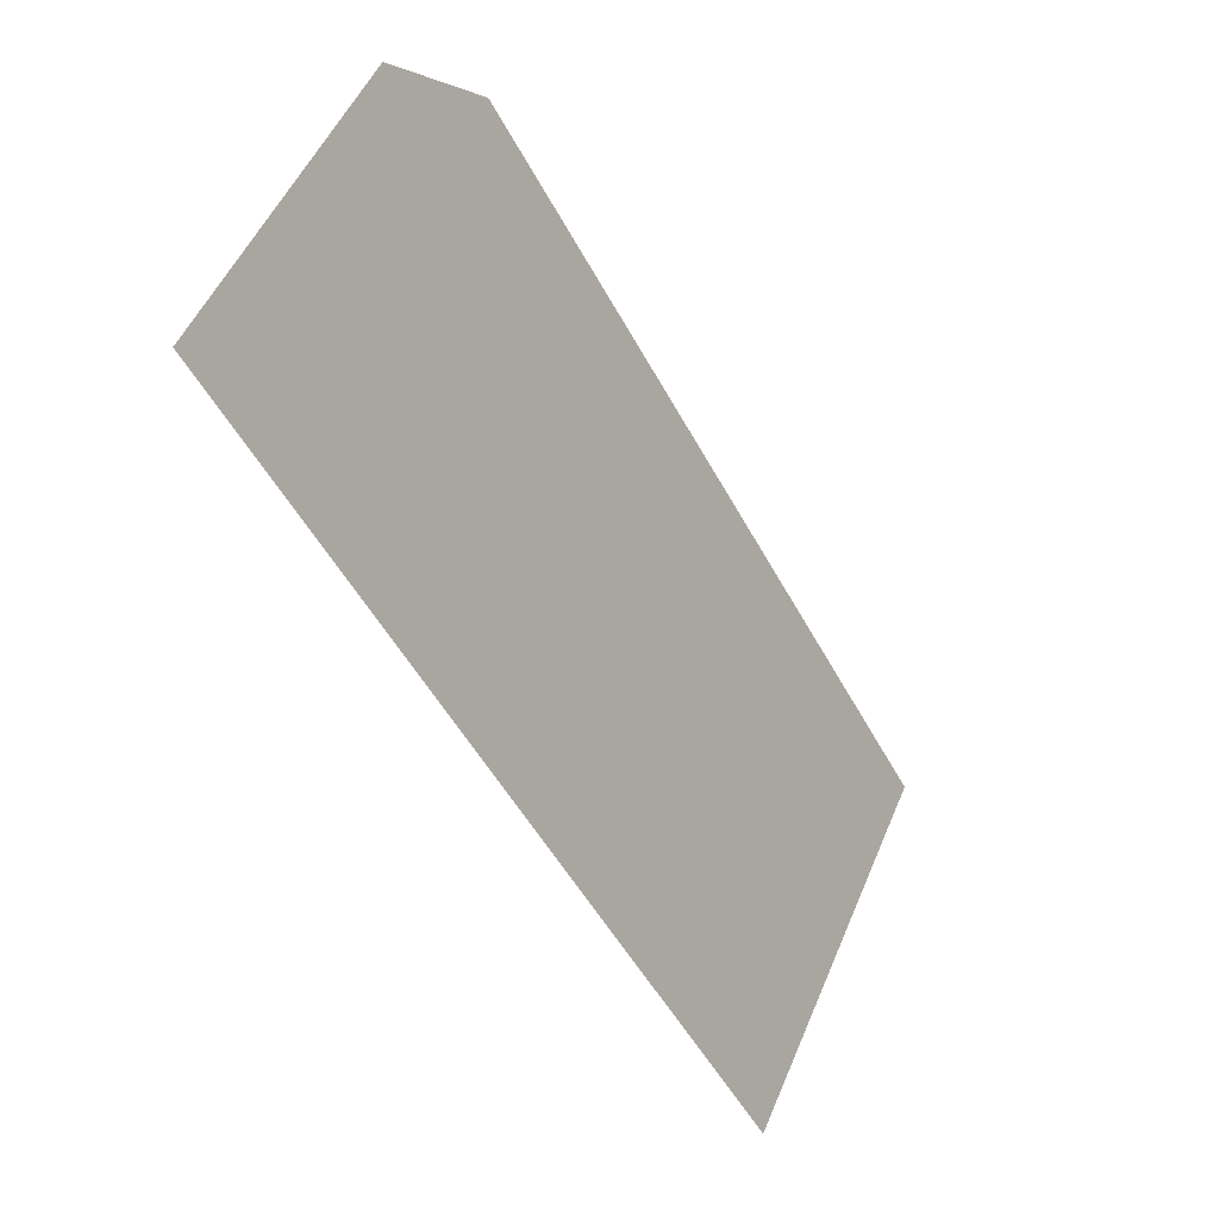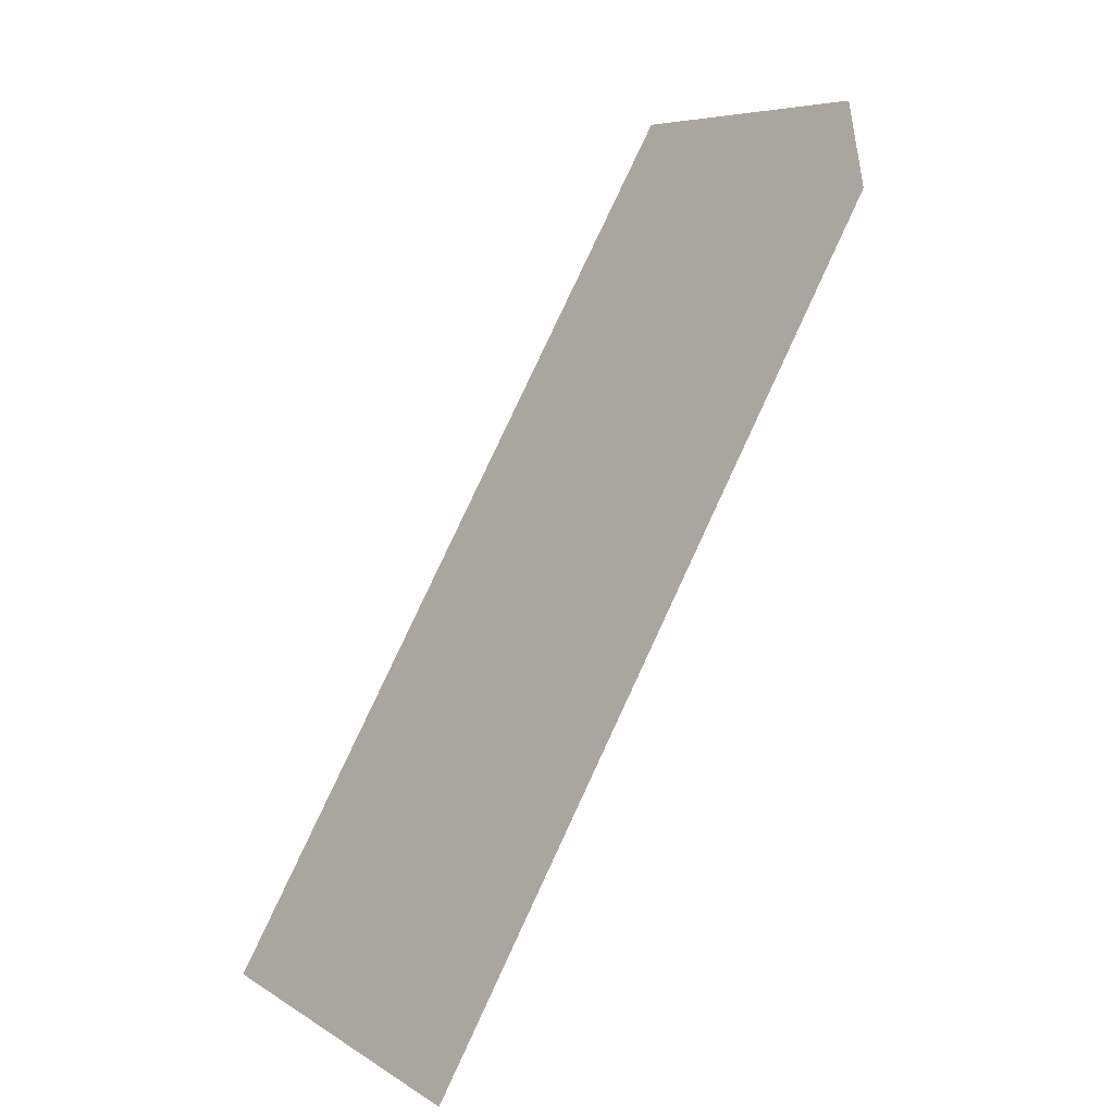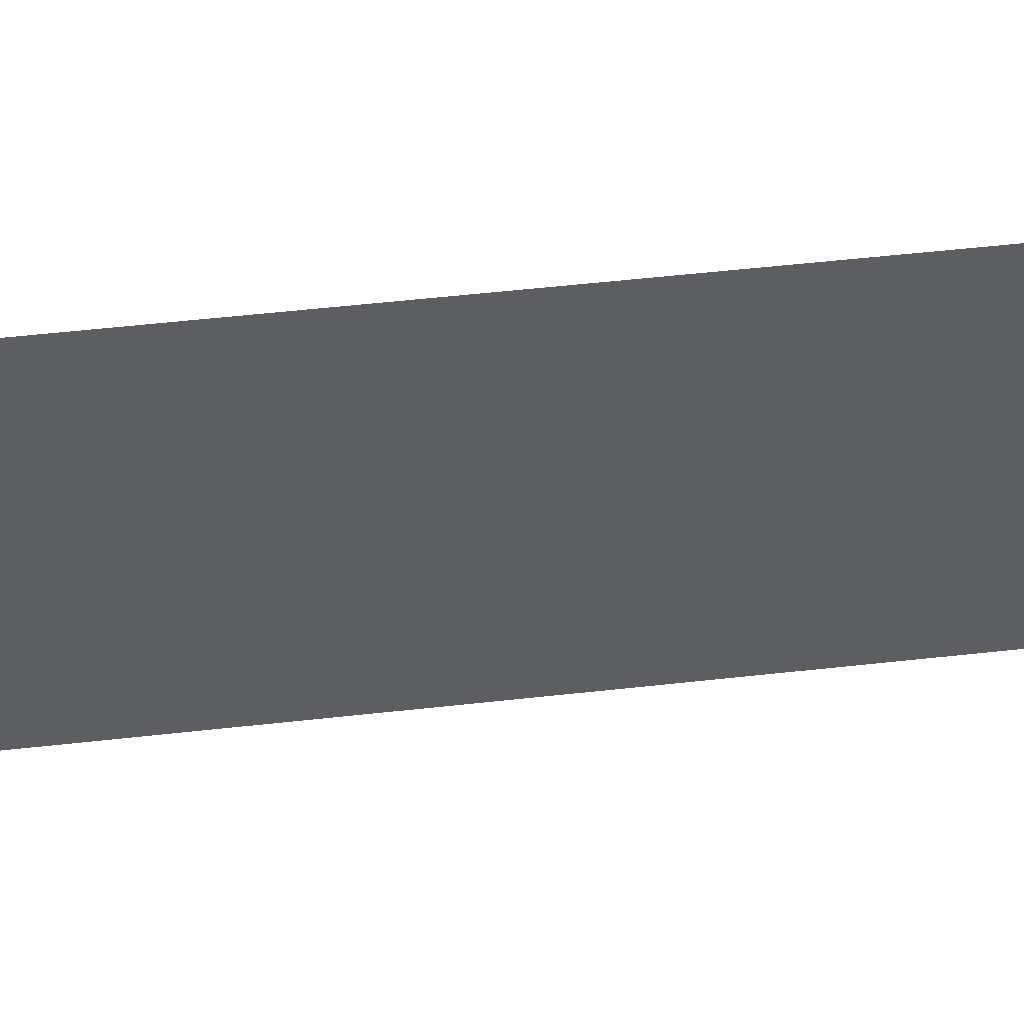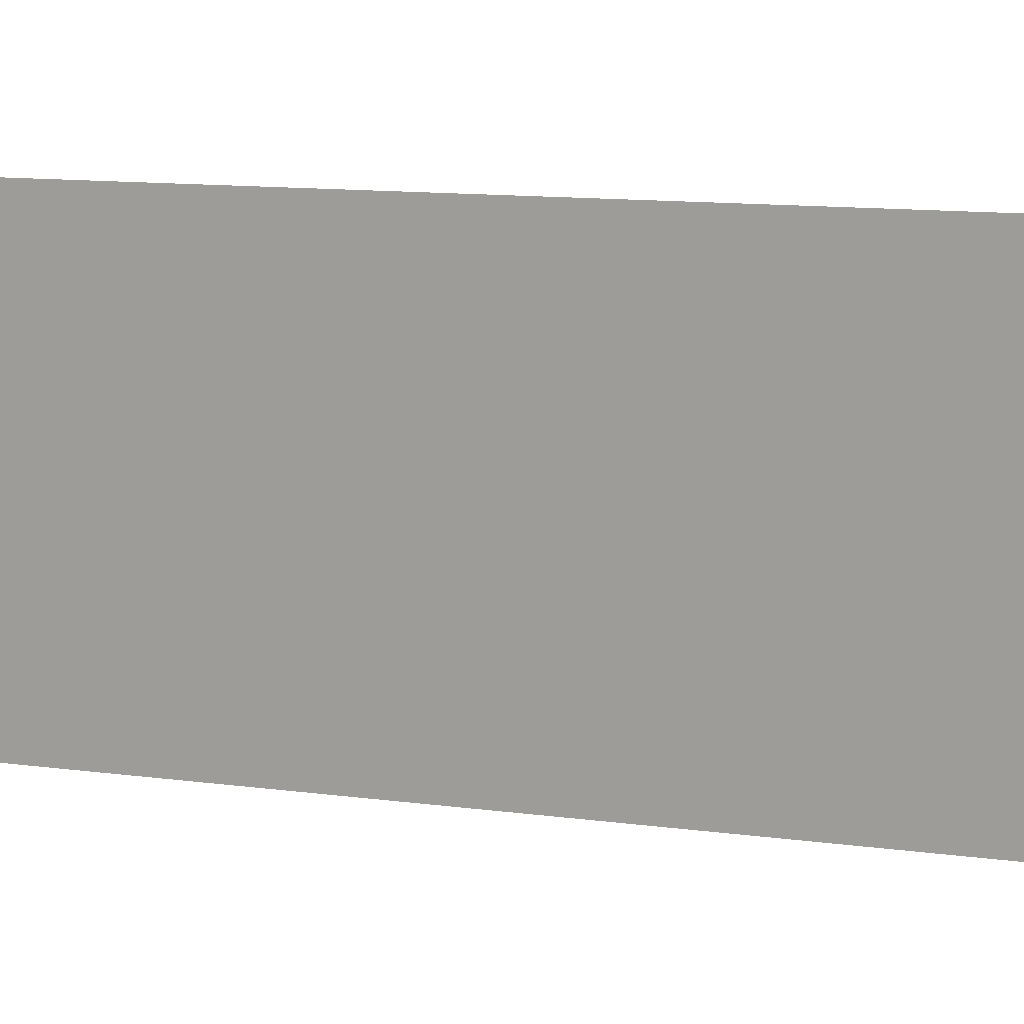
<metadata>
{"format":"obj","ext":"obj","renderer":"f3d","projection":"perspective","resolution":1024,"background":"white","views":[{"elev":51.3,"azim":24.0,"up":"+Z"},{"elev":7.2,"azim":150.8,"up":"+Z"},{"elev":51.4,"azim":54.2,"up":"+Y"},{"elev":15.5,"azim":78.2,"up":"+Y"}]}
</metadata>
<code>
v -95.74 107.5 106.6
v -95.99 107.5 107
v -96.23 107.4 107.5
v -96.47 107.4 107.9
v -96.72 107.4 108.3
v -96.96 107.4 108.7
v -97.2 107.4 109.2
v -97.44 107.4 109.6
v -97.69 107.4 110
v -97.93 107.4 110.4
v -98.17 107.4 110.9
v -95.75 107.9 106.6
v -96 107.9 107
v -96.24 107.9 107.5
v -96.48 107.9 107.9
v -96.73 107.8 108.3
v -96.97 107.8 108.7
v -97.21 107.8 109.2
v -97.46 107.8 109.6
v -97.7 107.8 110
v -97.94 107.8 110.4
v -98.18 107.8 110.9
v -95.77 108.3 106.6
v -96.01 108.3 107
v -96.25 108.3 107.5
v -96.49 108.3 107.9
v -96.74 108.3 108.3
v -96.98 108.3 108.7
v -97.22 108.3 109.2
v -97.47 108.2 109.6
v -97.71 108.2 110
v -97.95 108.2 110.4
v -98.2 108.2 110.9
v -95.78 108.7 106.6
v -96.02 108.7 107
v -96.26 108.7 107.5
v -96.51 108.7 107.9
v -96.75 108.7 108.3
v -96.99 108.7 108.7
v -97.23 108.7 109.2
v -97.48 108.7 109.6
v -97.72 108.7 110
v -97.96 108.6 110.5
v -98.21 108.6 110.9
v -95.79 109.2 106.6
v -96.03 109.1 107
v -96.27 109.1 107.5
v -96.52 109.1 107.9
v -96.76 109.1 108.3
v -97 109.1 108.7
v -97.25 109.1 109.2
v -97.49 109.1 109.6
v -97.73 109.1 110
v -97.97 109.1 110.5
v -98.22 109.1 110.9
v -95.8 109.6 106.6
v -96.04 109.6 107
v -96.28 109.6 107.5
v -96.53 109.5 107.9
v -96.77 109.5 108.3
v -97.01 109.5 108.7
v -97.26 109.5 109.2
v -97.5 109.5 109.6
v -97.74 109.5 110
v -97.98 109.5 110.5
v -98.23 109.5 110.9
f 12 13 1
f 1 13 1
f 1 1 13
f 13 1 2
f 13 2 13
f 13 2 14
f 13 14 2
f 2 14 2
f 2 2 14
f 14 2 3
f 14 3 14
f 14 3 15
f 14 15 3
f 3 15 3
f 3 3 15
f 15 3 4
f 15 4 4
f 4 4 15
f 4 15 5
f 5 15 15
f 5 15 16
f 16 15 5
f 16 5 5
f 5 5 16
f 5 16 6
f 6 16 16
f 6 16 17
f 17 16 6
f 17 6 17
f 17 6 18
f 17 18 6
f 6 18 6
f 6 6 18
f 18 6 7
f 18 7 7
f 7 7 18
f 7 18 8
f 8 18 18
f 8 18 19
f 19 18 8
f 19 8 8
f 8 8 19
f 8 19 9
f 9 19 19
f 9 19 20
f 20 19 9
f 20 9 20
f 20 9 21
f 20 21 9
f 9 21 9
f 9 9 21
f 21 9 10
f 21 10 21
f 21 10 22
f 21 22 10
f 10 22 10
f 10 10 22
f 22 10 11
f 22 11 24
f 24 11 13
f 24 13 23
f 23 13 12
f 23 12 23
f 23 12 13
f 23 13 13
f 13 13 24
f 13 24 14
f 14 24 24
f 14 24 25
f 25 24 14
f 25 14 14
f 14 14 25
f 14 25 15
f 15 25 25
f 15 25 26
f 26 25 15
f 26 15 26
f 26 15 27
f 26 27 15
f 15 27 15
f 15 15 27
f 27 15 16
f 27 16 27
f 27 16 28
f 27 28 16
f 16 28 16
f 16 16 28
f 28 16 17
f 28 17 17
f 17 17 28
f 17 28 18
f 18 28 28
f 18 28 29
f 29 28 18
f 29 18 29
f 29 18 30
f 29 30 18
f 18 30 18
f 18 18 30
f 30 18 19
f 30 19 20
f 20 19 19
f 20 19 31
f 31 19 19
f 31 19 30
f 30 19 31
f 30 31 31
f 31 31 32
f 31 32 20
f 20 32 20
f 20 20 32
f 32 20 21
f 32 21 32
f 32 21 33
f 32 33 21
f 21 33 21
f 21 21 33
f 33 21 22
f 33 22 23
f 23 22 34
f 23 34 24
f 24 34 34
f 24 34 35
f 35 34 24
f 35 24 24
f 24 24 35
f 24 35 25
f 25 35 35
f 25 35 36
f 36 35 25
f 36 25 36
f 36 25 37
f 36 37 25
f 25 37 25
f 25 25 37
f 37 25 26
f 37 26 26
f 26 26 37
f 26 37 27
f 27 37 37
f 27 37 38
f 38 37 27
f 38 27 27
f 27 27 38
f 27 38 28
f 28 38 38
f 28 38 39
f 39 38 28
f 39 28 39
f 39 28 40
f 39 40 28
f 28 40 28
f 28 28 40
f 40 28 29
f 40 29 29
f 29 29 40
f 29 40 30
f 30 40 40
f 30 40 41
f 41 40 30
f 41 30 41
f 41 30 42
f 41 42 30
f 30 42 30
f 30 30 42
f 42 30 31
f 42 31 42
f 42 31 43
f 42 43 31
f 31 43 31
f 31 31 43
f 43 31 32
f 43 32 32
f 32 32 43
f 32 43 33
f 33 43 43
f 33 43 44
f 44 43 33
f 44 33 34
f 34 33 45
f 34 45 35
f 35 45 45
f 35 45 46
f 46 45 35
f 46 35 46
f 46 35 47
f 46 47 35
f 35 47 35
f 35 35 47
f 47 35 36
f 47 36 36
f 36 36 47
f 36 47 37
f 37 47 47
f 37 47 48
f 48 47 37
f 48 37 48
f 48 37 49
f 48 49 37
f 37 49 37
f 37 37 49
f 49 37 38
f 49 38 38
f 38 38 49
f 38 49 39
f 39 49 49
f 39 49 50
f 50 49 39
f 50 39 39
f 39 39 50
f 39 50 40
f 40 50 50
f 40 50 51
f 51 50 40
f 51 40 51
f 51 40 52
f 51 52 40
f 40 52 40
f 40 40 52
f 52 40 41
f 52 41 41
f 41 41 52
f 41 52 42
f 42 52 52
f 42 52 53
f 53 52 42
f 53 42 42
f 42 42 53
f 42 53 43
f 43 53 53
f 43 53 54
f 54 53 43
f 54 43 54
f 54 43 55
f 54 55 43
f 43 55 43
f 43 43 55
f 55 43 44
f 55 44 56
f 56 44 57
f 56 57 45
f 45 57 45
f 45 45 57
f 57 45 46
f 57 46 57
f 57 46 58
f 57 58 46
f 46 58 46
f 46 46 58
f 58 46 47
f 58 47 47
f 47 47 58
f 47 58 48
f 48 58 58
f 48 58 59
f 59 58 48
f 59 48 48
f 48 48 59
f 48 59 49
f 49 59 59
f 49 59 60
f 60 59 49
f 60 49 60
f 60 49 61
f 60 61 49
f 49 61 49
f 49 49 61
f 61 49 50
f 61 50 61
f 61 50 62
f 61 62 50
f 50 62 50
f 50 50 62
f 62 50 51
f 62 51 51
f 51 51 62
f 51 62 52
f 52 62 62
f 52 62 63
f 63 62 52
f 63 52 52
f 52 52 63
f 52 63 53
f 53 63 63
f 53 63 64
f 64 63 53
f 64 53 53
f 53 53 64
f 53 64 54
f 54 64 64
f 54 64 65
f 65 64 54
f 65 54 54
f 54 54 65
f 54 65 55

</code>
